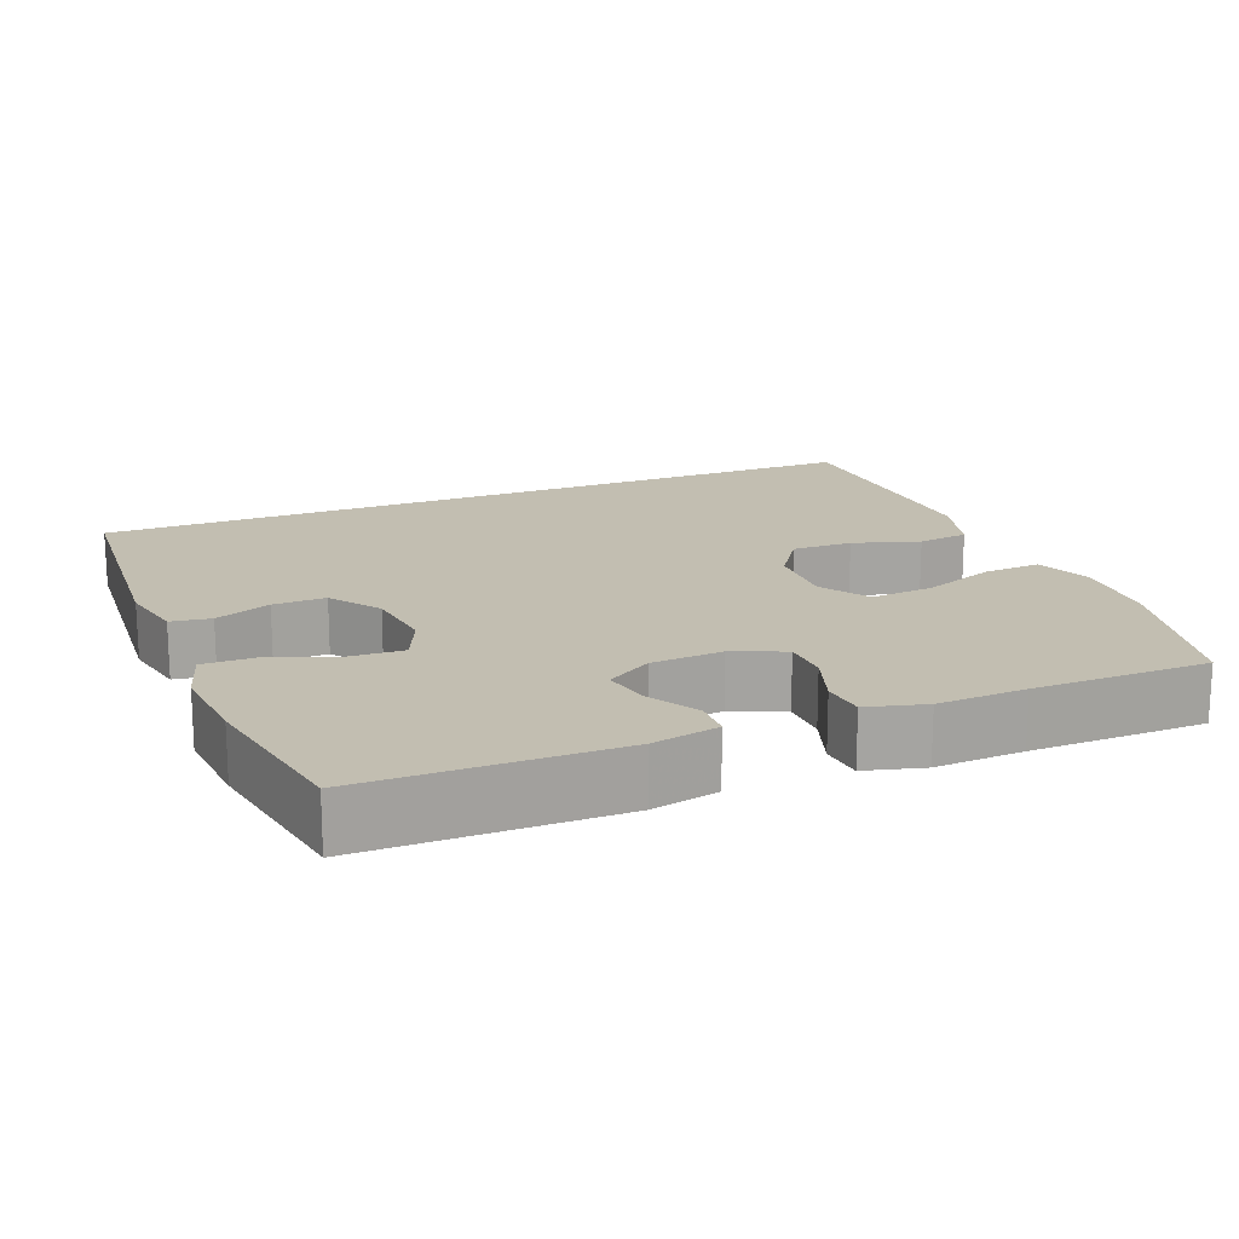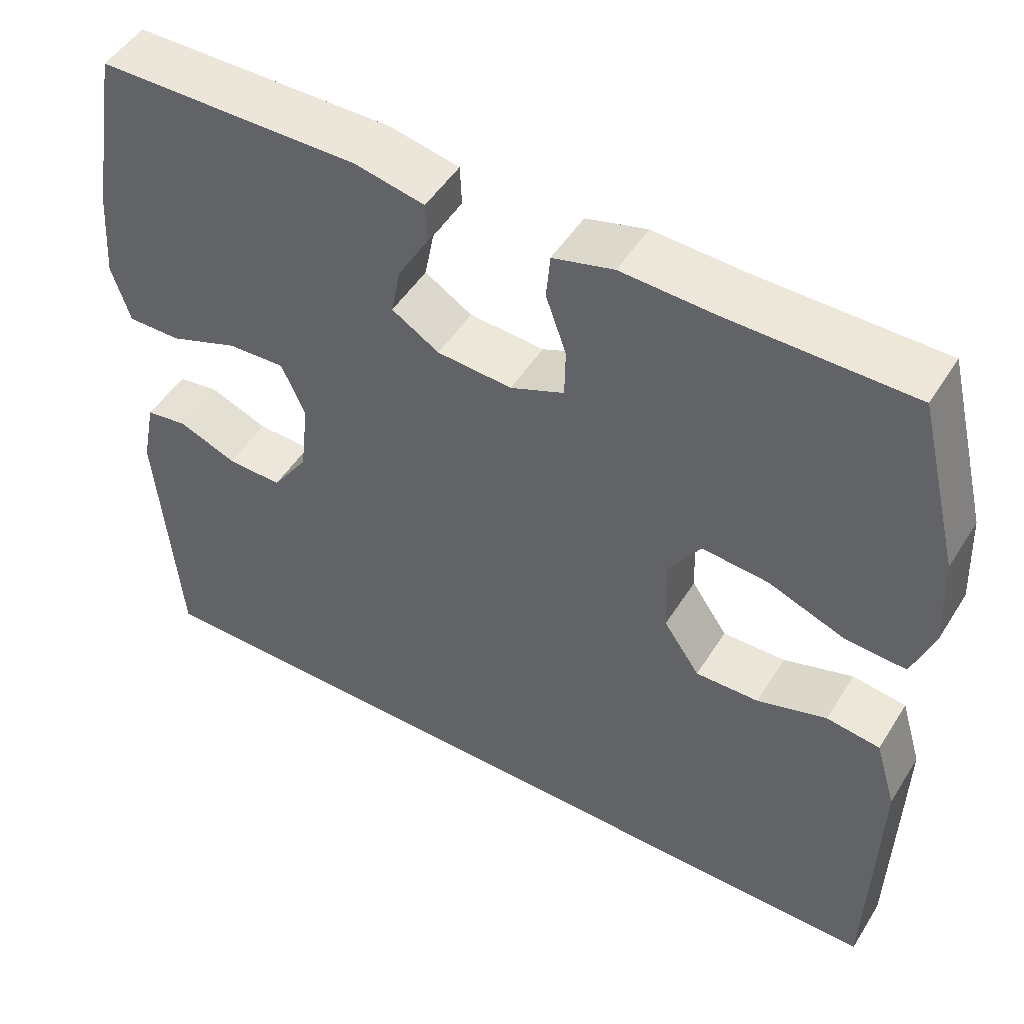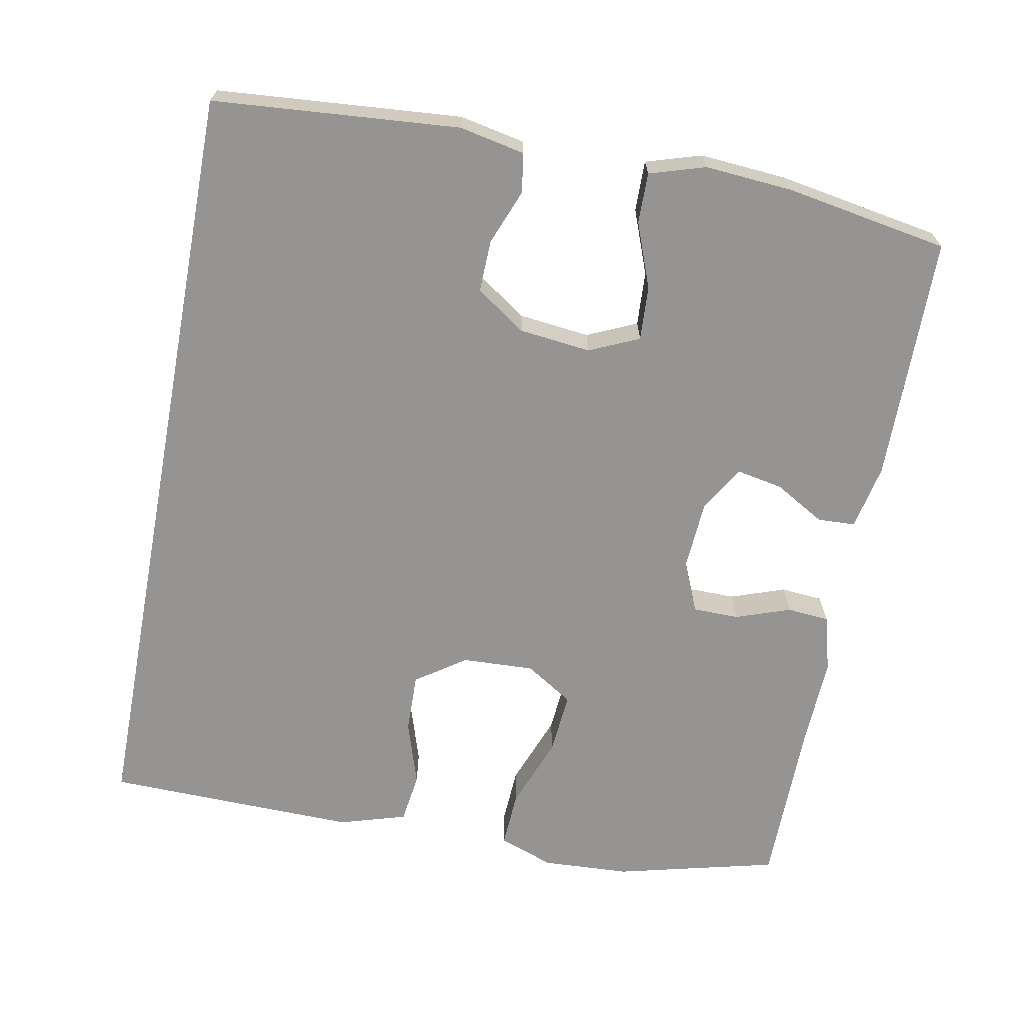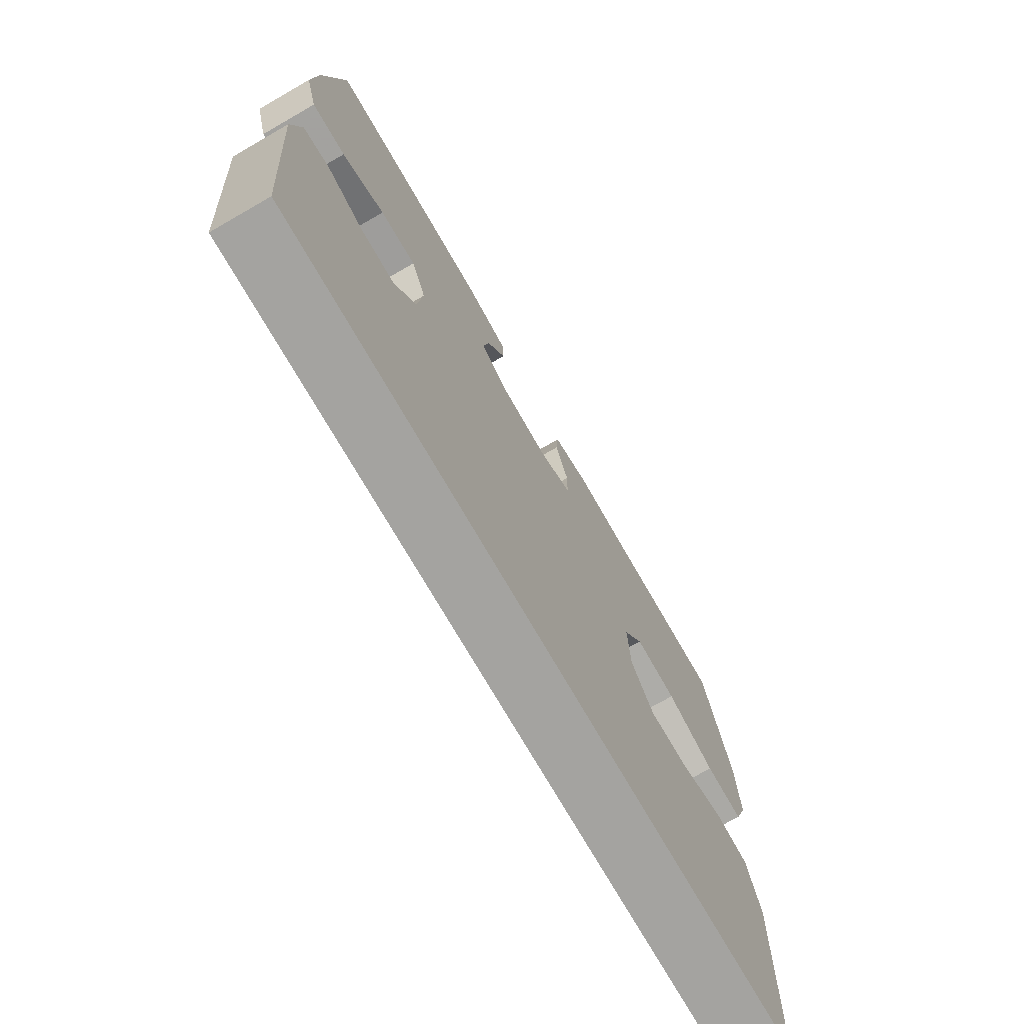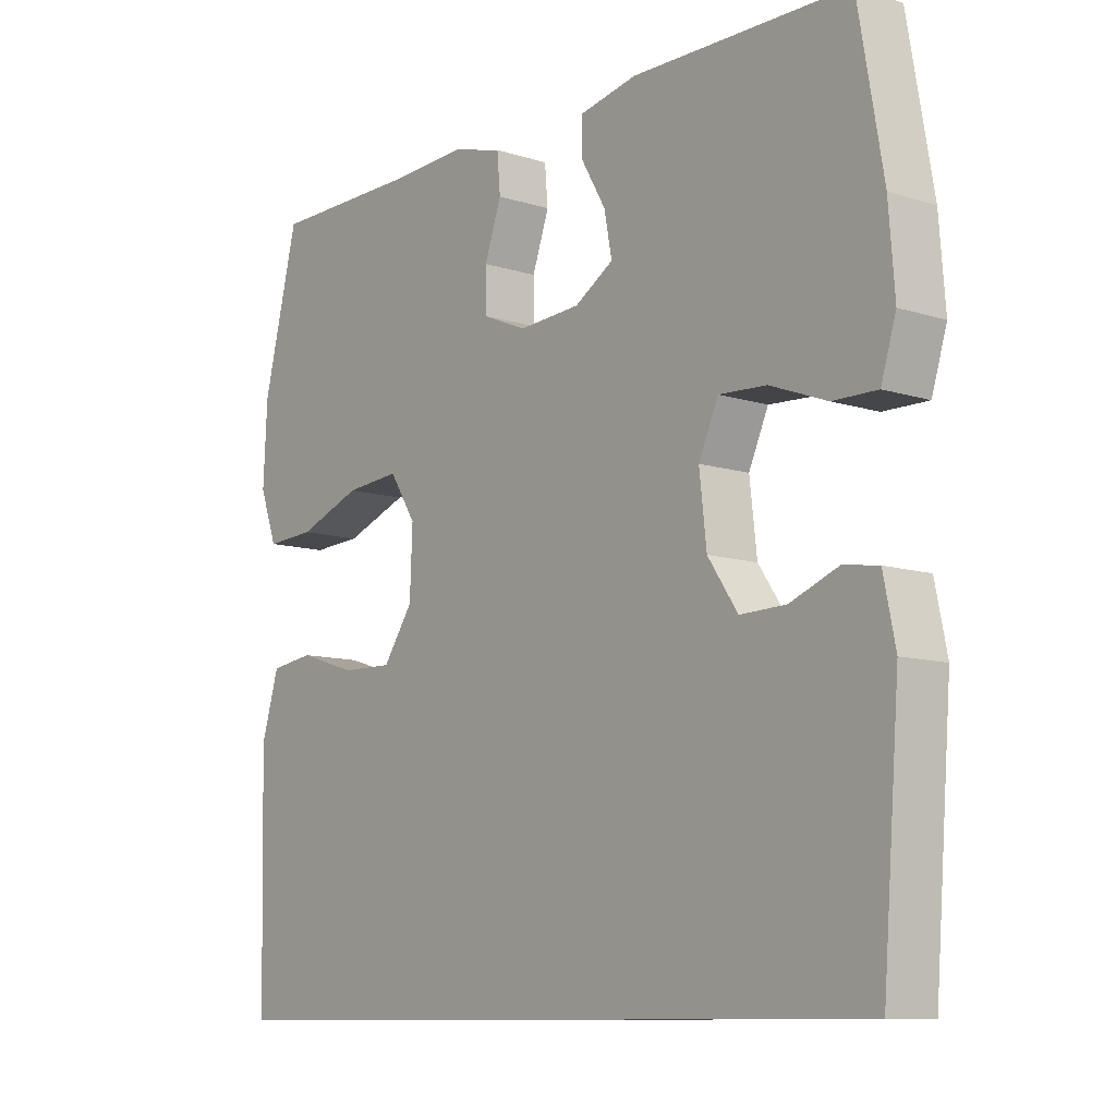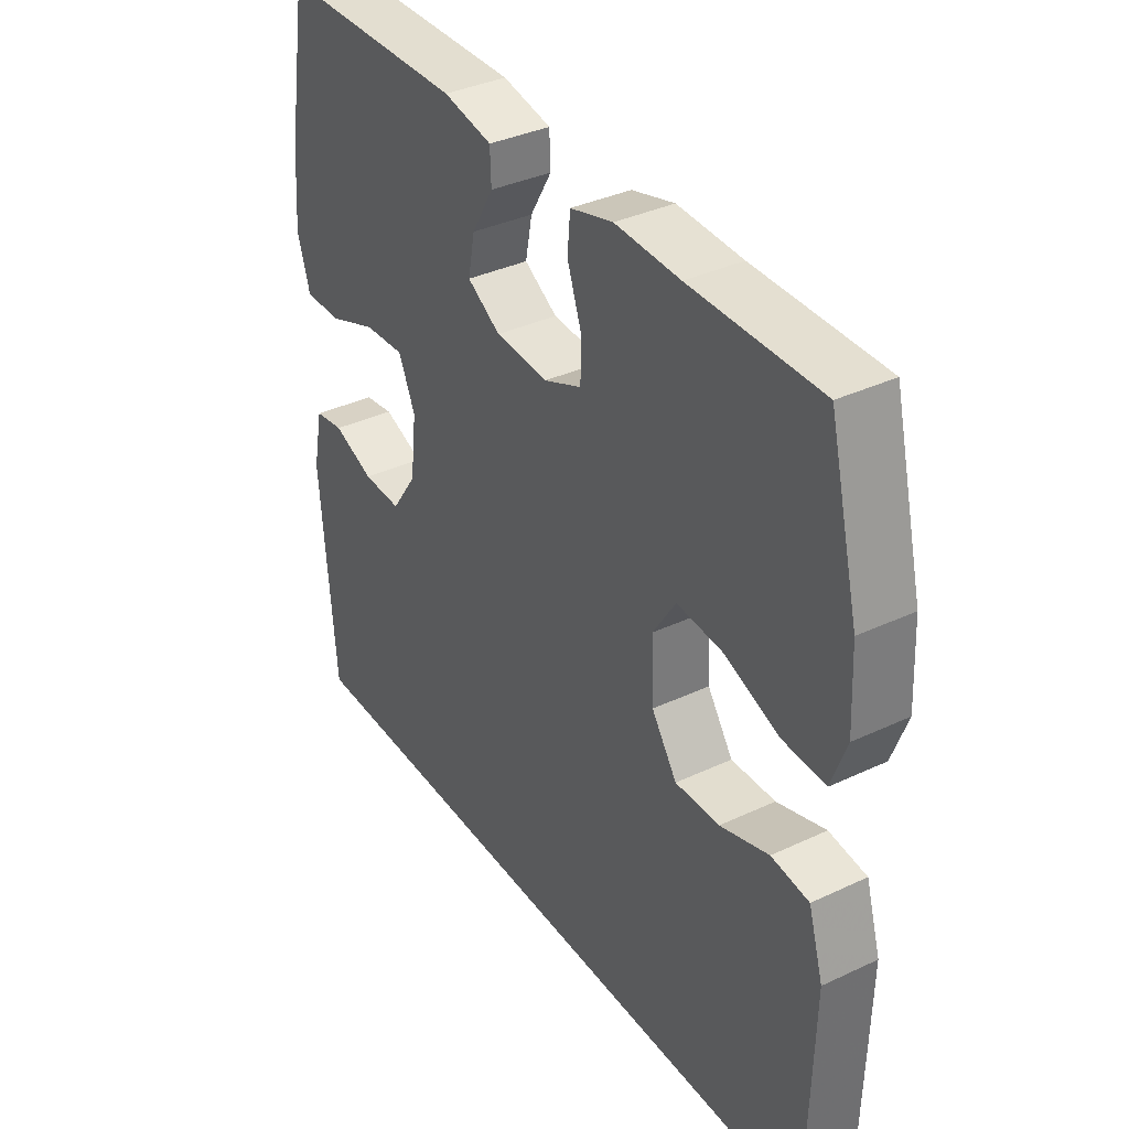
<metadata>
{"format":"obj","ext":"obj","renderer":"f3d","projection":"perspective","resolution":1024,"background":"white","views":[{"elev":17.1,"azim":-22.3,"up":"+Y"},{"elev":49.6,"azim":31.0,"up":"+Z"},{"elev":-67.2,"azim":-100.7,"up":"+Y"},{"elev":-73.0,"azim":-60.1,"up":"+Z"},{"elev":-10.1,"azim":-128.9,"up":"+Z"},{"elev":36.4,"azim":58.5,"up":"+Z"}]}
</metadata>
<code>
v -0.512 0.07 -0.5
v -0.538 0.07 -0.169
v -0.52 0.07 -0.081
v -0.467 0.07 -0.073
v -0.393 0.07 -0.102
v -0.323 0.07 -0.104
v -0.277 0.07 -0.037
v -0.266 0.07 0.059
v -0.296 0.07 0.126
v -0.369 0.07 0.122
v -0.456 0.07 0.089
v -0.524 0.07 0.088
v -0.547 0.07 0.163
v -0.538 0.07 0.28
v -0.5 0.07 0.5
v -0.168 0.07 0.504
v -0.08 0.07 0.486
v -0.078 0.07 0.435
v -0.117 0.07 0.368
v -0.129 0.07 0.306
v -0.069 0.07 0.269
v 0.026 0.07 0.263
v 0.094 0.07 0.292
v 0.095 0.07 0.354
v 0.069 0.07 0.428
v 0.074 0.07 0.485
v 0.151 0.07 0.506
v 0.268 0.07 0.501
v 0.5 0.07 0.5
v 0.554 0.07 0.282
v 0.56 0.07 0.164
v 0.533 0.07 0.09
v 0.457 0.07 0.094
v 0.359 0.07 0.131
v 0.275 0.07 0.138
v 0.234 0.07 0.074
v 0.238 0.07 -0.023
v 0.284 0.07 -0.09
v 0.364 0.07 -0.088
v 0.452 0.07 -0.06
v 0.52 0.07 -0.069
v 0.547 0.07 -0.159
v 0.544 0.07 -0.294
v 0.539 0.07 -0.5
v -0.512 0 -0.5
v -0.538 0 -0.169
v -0.52 0 -0.081
v -0.467 0 -0.073
v -0.393 0 -0.102
v -0.323 0 -0.104
v -0.277 0 -0.037
v -0.266 0 0.059
v -0.296 0 0.126
v -0.369 0 0.122
v -0.456 0 0.089
v -0.524 0 0.088
v -0.547 0 0.163
v -0.538 0 0.28
v -0.5 0 0.5
v -0.168 0 0.504
v -0.08 0 0.486
v -0.078 0 0.435
v -0.117 0 0.368
v -0.129 0 0.306
v -0.069 0 0.269
v 0.026 0 0.263
v 0.094 0 0.292
v 0.095 0 0.354
v 0.069 0 0.428
v 0.074 0 0.485
v 0.151 0 0.506
v 0.268 0 0.501
v 0.5 0 0.5
v 0.554 0 0.282
v 0.56 0 0.164
v 0.533 0 0.09
v 0.457 0 0.094
v 0.359 0 0.131
v 0.275 0 0.138
v 0.234 0 0.074
v 0.238 0 -0.023
v 0.284 0 -0.09
v 0.364 0 -0.088
v 0.452 0 -0.06
v 0.52 0 -0.069
v 0.547 0 -0.159
v 0.544 0 -0.294
v 0.539 0 -0.5
f 43 44 1
f 42 43 1
f 41 42 1
f 40 41 1
f 39 40 1
f 38 39 1 2
f 37 38 2
f 32 33 34
f 31 32 34
f 30 31 34
f 29 30 34
f 28 29 34
f 28 34 35
f 27 28 35
f 26 27 35
f 25 26 35
f 24 25 35
f 23 24 35 36
f 17 18 19
f 16 17 19
f 15 16 19
f 14 15 19
f 13 14 19
f 12 13 19
f 11 12 19
f 10 11 19
f 9 10 19 20
f 8 9 20 21
f 2 3 4 5
f 2 5 6
f 37 2 6
f 37 6 7
f 36 37 7
f 23 36 7
f 22 23 7
f 7 8 21 22
f 45 88 87
f 45 87 86
f 45 86 85
f 45 85 84
f 45 84 83
f 46 45 83 82
f 46 82 81
f 78 77 76
f 78 76 75
f 78 75 74
f 78 74 73
f 78 73 72
f 79 78 72
f 79 72 71
f 79 71 70
f 79 70 69
f 79 69 68
f 80 79 68 67
f 63 62 61
f 63 61 60
f 63 60 59
f 63 59 58
f 63 58 57
f 63 57 56
f 63 56 55
f 63 55 54
f 64 63 54 53
f 65 64 53 52
f 49 48 47 46
f 50 49 46
f 50 46 81
f 51 50 81
f 51 81 80
f 51 80 67
f 51 67 66
f 66 65 52 51
f 1 45 46 2
f 2 46 47 3
f 3 47 48 4
f 4 48 49 5
f 5 49 50 6
f 6 50 51 7
f 7 51 52 8
f 8 52 53 9
f 9 53 54 10
f 10 54 55 11
f 11 55 56 12
f 12 56 57 13
f 13 57 58 14
f 14 58 59 15
f 15 59 60 16
f 16 60 61 17
f 17 61 62 18
f 18 62 63 19
f 19 63 64 20
f 20 64 65 21
f 21 65 66 22
f 22 66 67 23
f 23 67 68 24
f 24 68 69 25
f 25 69 70 26
f 26 70 71 27
f 27 71 72 28
f 28 72 73 29
f 29 73 74 30
f 30 74 75 31
f 31 75 76 32
f 32 76 77 33
f 33 77 78 34
f 34 78 79 35
f 35 79 80 36
f 36 80 81 37
f 37 81 82 38
f 38 82 83 39
f 39 83 84 40
f 40 84 85 41
f 41 85 86 42
f 42 86 87 43
f 43 87 88 44
f 44 88 45 1

</code>
